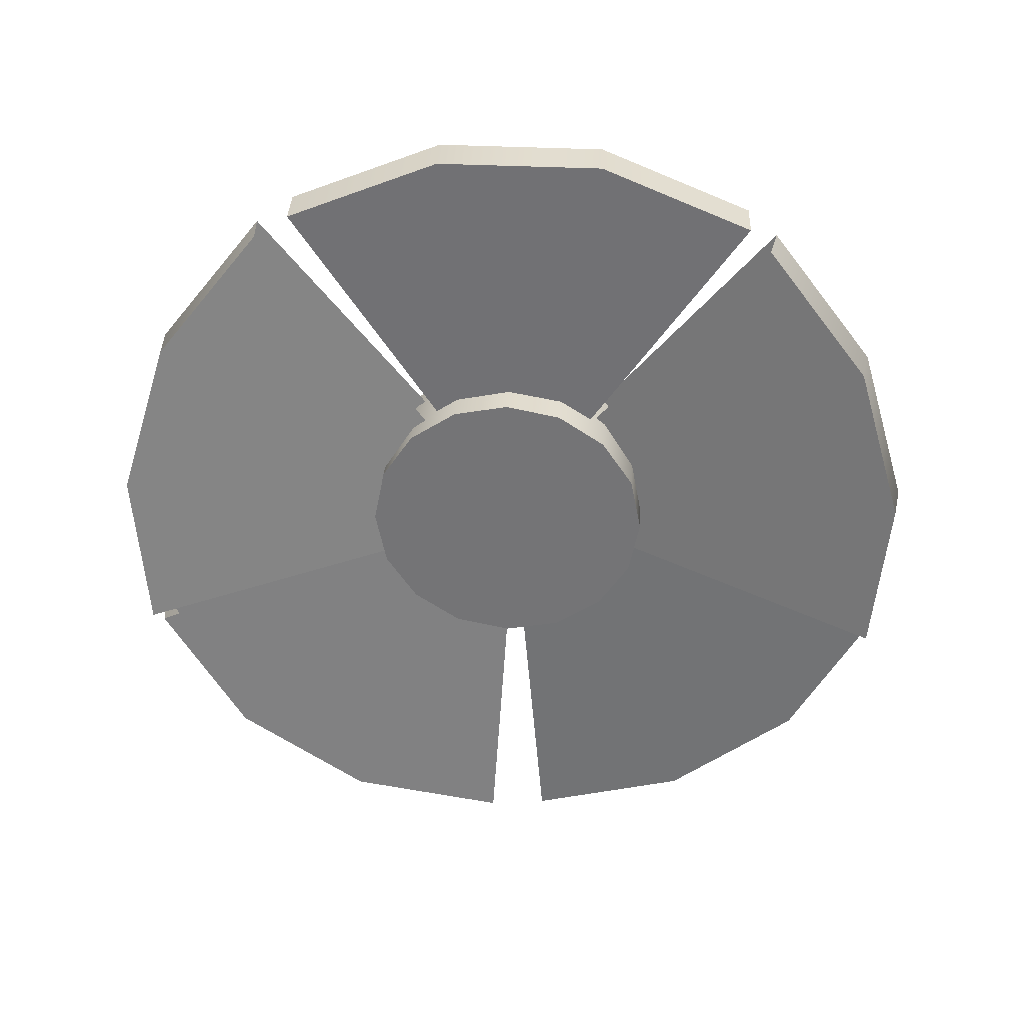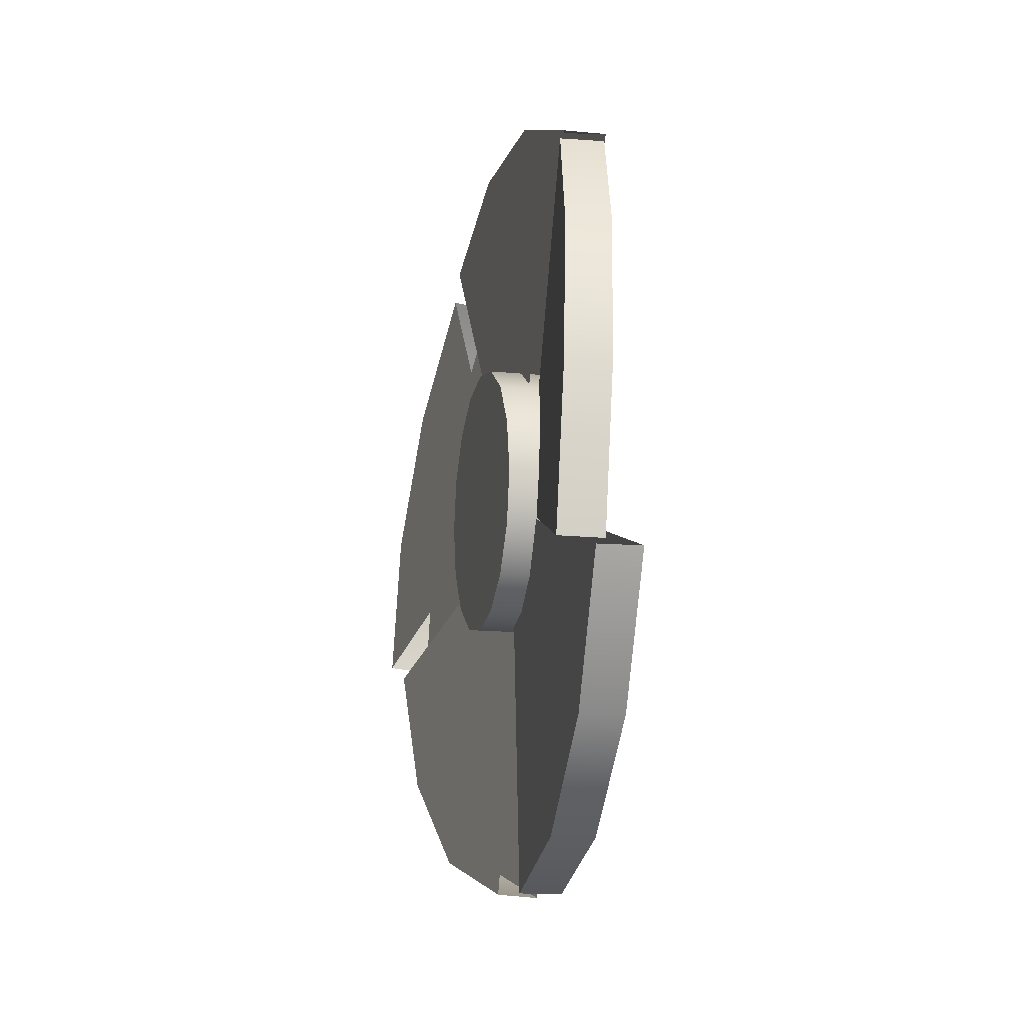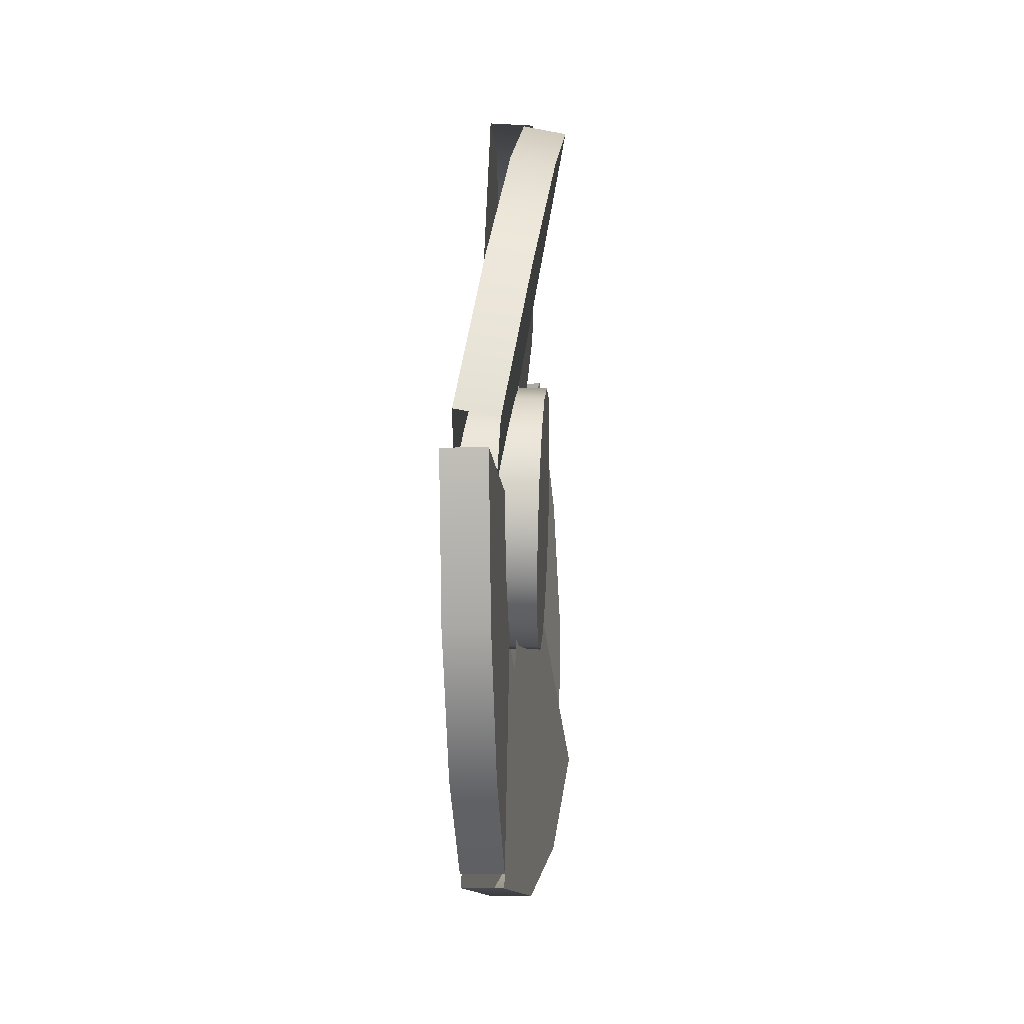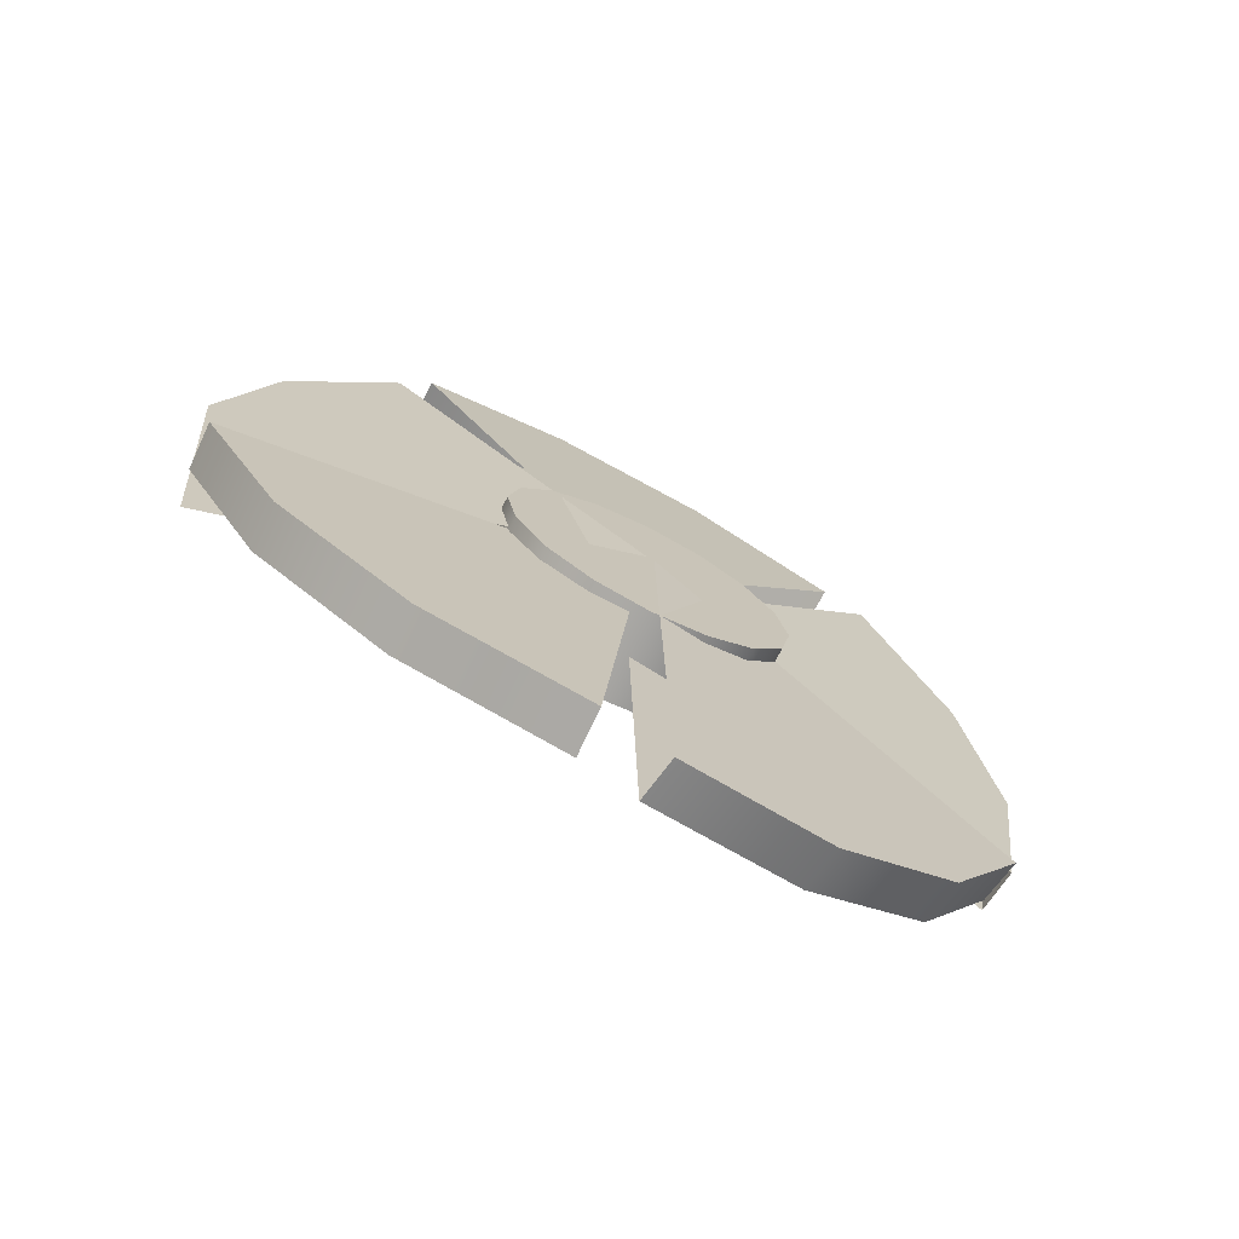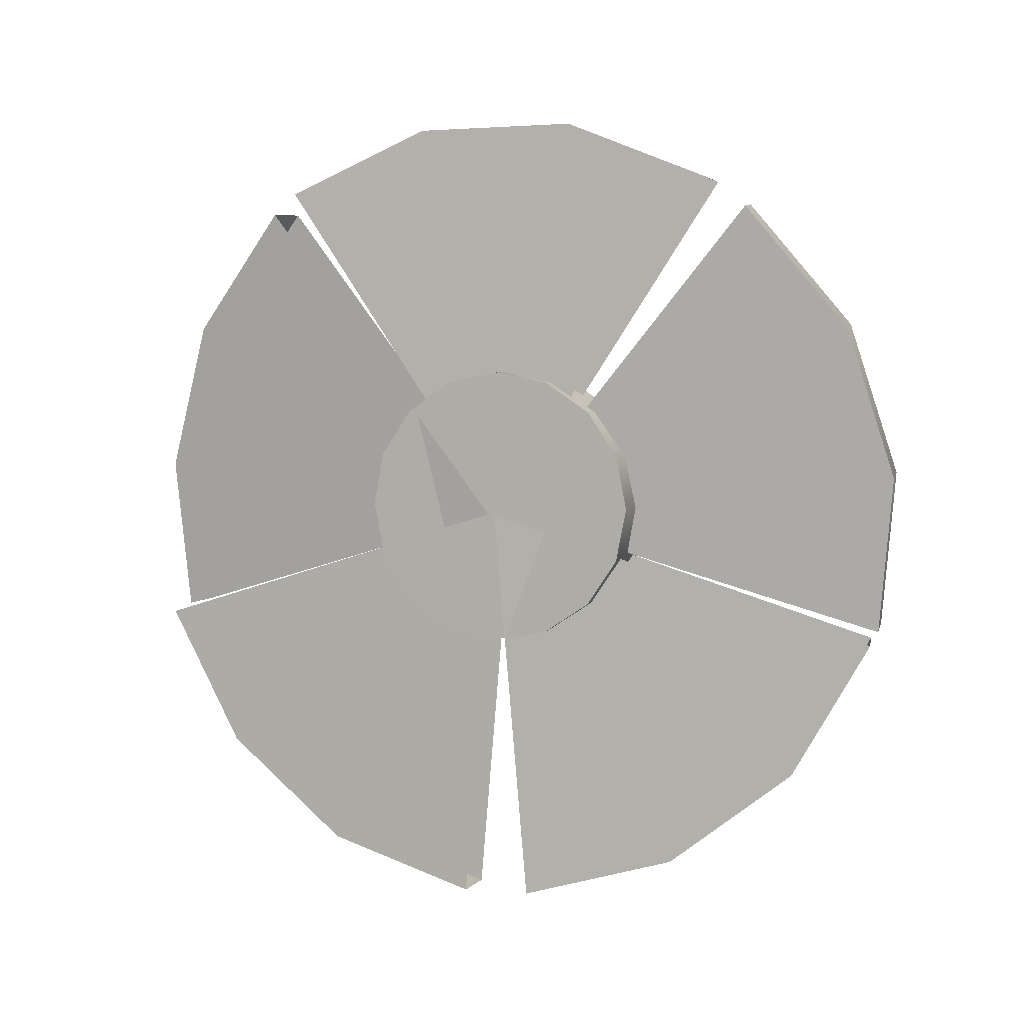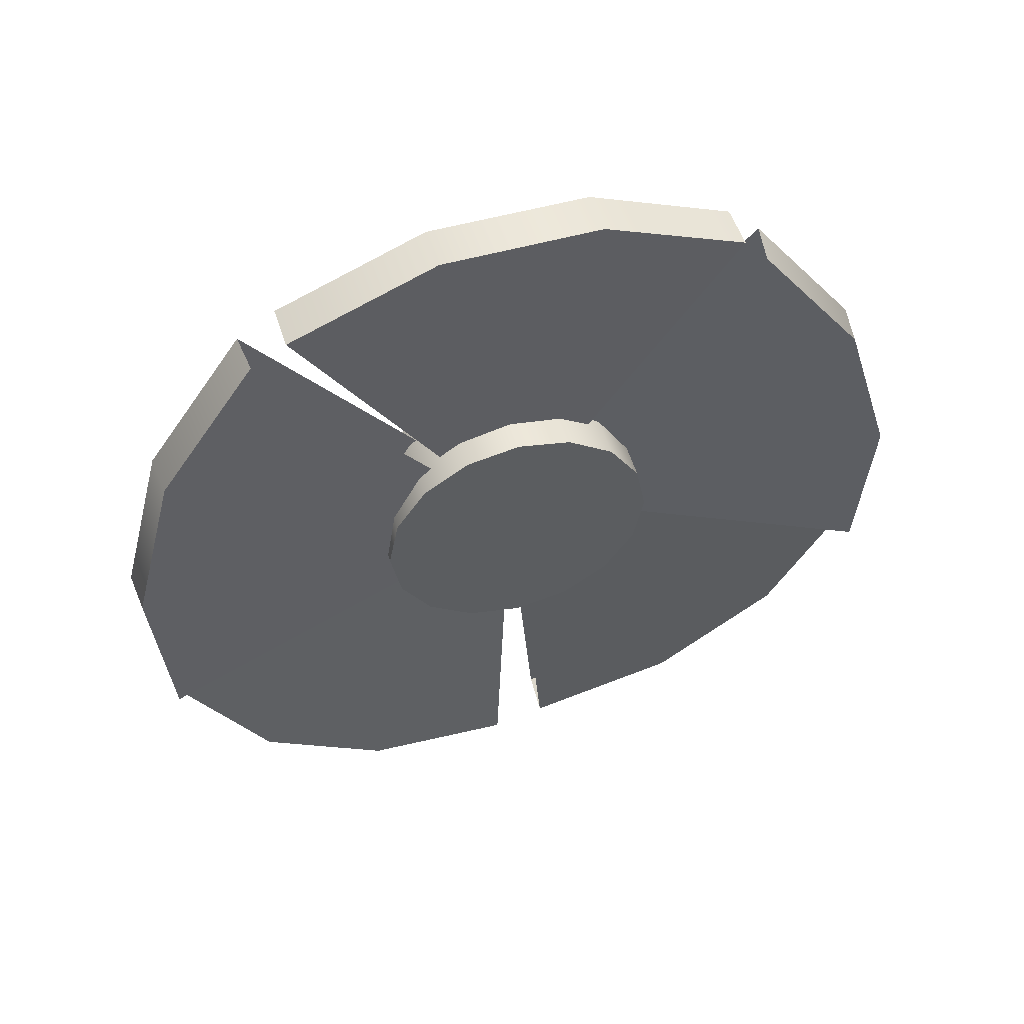
<metadata>
{"format":"obj","ext":"obj","renderer":"f3d","projection":"perspective","resolution":1024,"background":"white","views":[{"elev":33.2,"azim":93.9,"up":"+Z"},{"elev":-13.5,"azim":167.0,"up":"+Z"},{"elev":26.7,"azim":3.5,"up":"+Y"},{"elev":-73.3,"azim":-117.1,"up":"+Z"},{"elev":4.7,"azim":-70.4,"up":"+Z"},{"elev":52.1,"azim":73.9,"up":"+Z"}]}
</metadata>
<code>
v 0.1369 1.724 0.6995
v 0.1369 1.832 0.5385
v 0.4456 1.832 0.5385
v 0.4456 1.724 0.6995
v 0.1369 1.992 0.431
v 0.4456 1.992 0.431
v 0.1369 2.182 0.3932
v 0.4456 2.182 0.3932
v 0.1369 2.372 0.431
v 0.4456 2.372 0.431
v 0.1369 2.533 0.5385
v 0.4456 2.533 0.5385
v 0.1369 2.641 0.6995
v 0.4456 2.641 0.6995
v 0.1369 2.678 0.8893
v 0.4456 2.678 0.8893
v 0.1369 2.641 1.079
v 0.4456 2.641 1.079
v 0.1369 2.533 1.24
v 0.4456 2.533 1.24
v 0.1369 2.372 1.348
v 0.4456 2.372 1.348
v 0.1369 2.182 1.385
v 0.4456 2.182 1.385
v 0.1369 1.992 1.348
v 0.4456 1.992 1.348
v 0.1369 1.832 1.24
v 0.4456 1.832 1.24
v 0.1369 1.724 1.079
v 0.4456 1.724 1.079
v 0.1369 1.686 0.8893
v 0.4456 1.686 0.8893
v 0.1369 2.182 0.8893
v 0.4456 2.182 0.8893
v 0.17 3.016 2.058
v 0.1901 2.498 2.282
v 0.3452 2.502 2.279
v 0.325 3.021 2.055
v 0.2072 1.933 2.29
v 0.3623 1.937 2.287
v 0.2186 1.407 2.082
v 0.3737 1.412 2.078
v 0.17 2.193 0.8653
v 0.325 2.198 0.8621
v 0.17 2.324 -0.5796
v 0.1901 2.866 -0.4218
v 0.3452 2.86 -0.4223
v 0.325 2.318 -0.5801
v 0.2072 3.307 -0.06823
v 0.3623 3.301 -0.06872
v 0.2186 3.579 0.4272
v 0.3737 3.573 0.4268
v 0.17 2.198 0.8639
v 0.325 2.193 0.8635
v 0.3427 0.8286 0.404
v 0.3285 1.109 -0.08677
v 0.4816 1.133 -0.07758
v 0.4958 0.8524 0.4132
v 0.2803 1.553 -0.4335
v 0.4334 1.577 -0.4244
v 0.2053 2.093 -0.5835
v 0.3584 2.117 -0.5743
v 0.1045 2.183 0.8591
v 0.2576 2.207 0.8683
v 0.212 1.273 1.981
v 0.2852 0.916 1.548
v 0.4391 0.9319 1.561
v 0.3658 1.289 1.994
v 0.3473 0.753 1.011
v 0.5012 0.7689 1.024
v 0.3888 0.8083 0.4495
v 0.5427 0.8242 0.4625
v 0.212 2.187 0.8572
v 0.3658 2.203 0.8702
v 0.3427 3.575 0.4456
v 0.3285 3.632 1.008
v 0.4816 3.607 1.014
v 0.4958 3.551 0.4519
v 0.2803 3.471 1.548
v 0.4334 3.446 1.554
v 0.2053 3.118 1.983
v 0.3584 3.094 1.99
v 0.1045 2.208 0.8605
v 0.2576 2.183 0.8669
g pCylinder25
f 4 1 2
f 2 3 4
f 3 2 5
f 5 6 3
f 6 5 7
f 7 8 6
f 8 7 9
f 9 10 8
f 10 9 11
f 11 12 10
f 12 11 13
f 13 14 12
f 14 13 15
f 15 16 14
f 16 15 17
f 17 18 16
f 18 17 19
f 19 20 18
f 20 19 21
f 21 22 20
f 22 21 23
f 23 24 22
f 24 23 25
f 25 26 24
f 26 25 27
f 27 28 26
f 28 27 29
f 29 30 28
f 30 29 31
f 31 32 30
f 32 31 1
f 1 4 32
f 2 1 33
f 5 2 33
f 7 5 33
f 9 7 33
f 11 9 33
f 13 11 33
f 15 13 33
f 17 15 33
f 19 17 33
f 21 19 33
f 23 21 33
f 25 23 33
f 27 25 33
f 29 27 33
f 31 29 33
f 1 31 33
f 4 3 34
f 3 6 34
f 6 8 34
f 8 10 34
f 10 12 34
f 12 14 34
f 14 16 34
f 16 18 34
f 18 20 34
f 20 22 34
f 22 24 34
f 24 26 34
f 26 28 34
f 28 30 34
f 30 32 34
f 32 4 34
f 38 35 36
f 36 37 38
f 37 36 39
f 39 40 37
f 40 39 41
f 41 42 40
f 36 35 43
f 39 36 43
f 41 39 43
f 38 37 44
f 37 40 44
f 40 42 44
f 48 45 46
f 46 47 48
f 47 46 49
f 49 50 47
f 50 49 51
f 51 52 50
f 46 45 53
f 49 46 53
f 51 49 53
f 48 47 54
f 47 50 54
f 50 52 54
f 58 55 56
f 56 57 58
f 57 56 59
f 59 60 57
f 60 59 61
f 61 62 60
f 56 55 63
f 59 56 63
f 61 59 63
f 58 57 64
f 57 60 64
f 60 62 64
f 68 65 66
f 66 67 68
f 67 66 69
f 69 70 67
f 70 69 71
f 71 72 70
f 66 65 73
f 69 66 73
f 71 69 73
f 68 67 74
f 67 70 74
f 70 72 74
f 78 75 76
f 76 77 78
f 77 76 79
f 79 80 77
f 80 79 81
f 81 82 80
f 76 75 83
f 79 76 83
f 81 79 83
f 78 77 84
f 77 80 84
f 80 82 84

</code>
